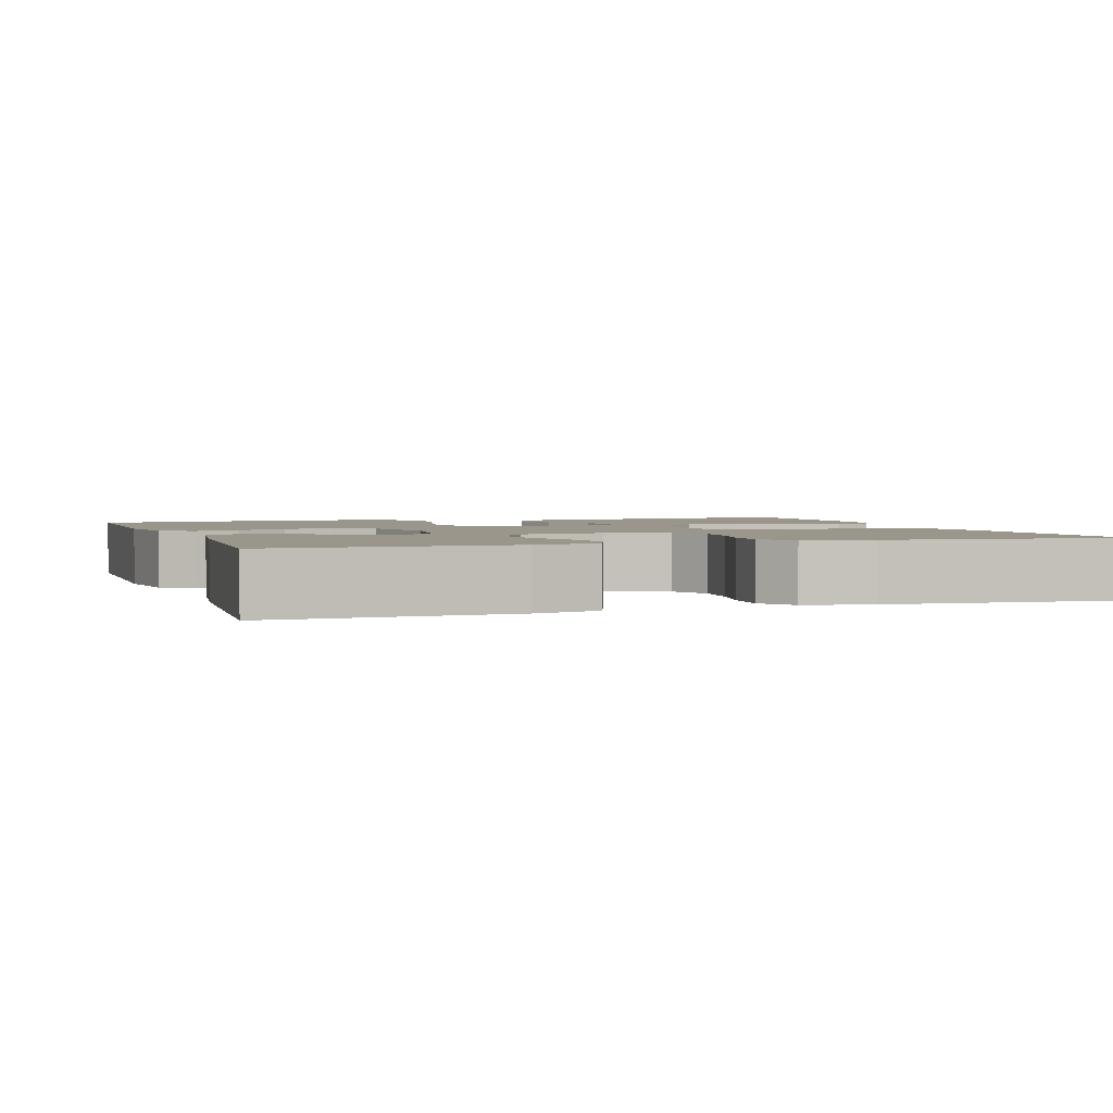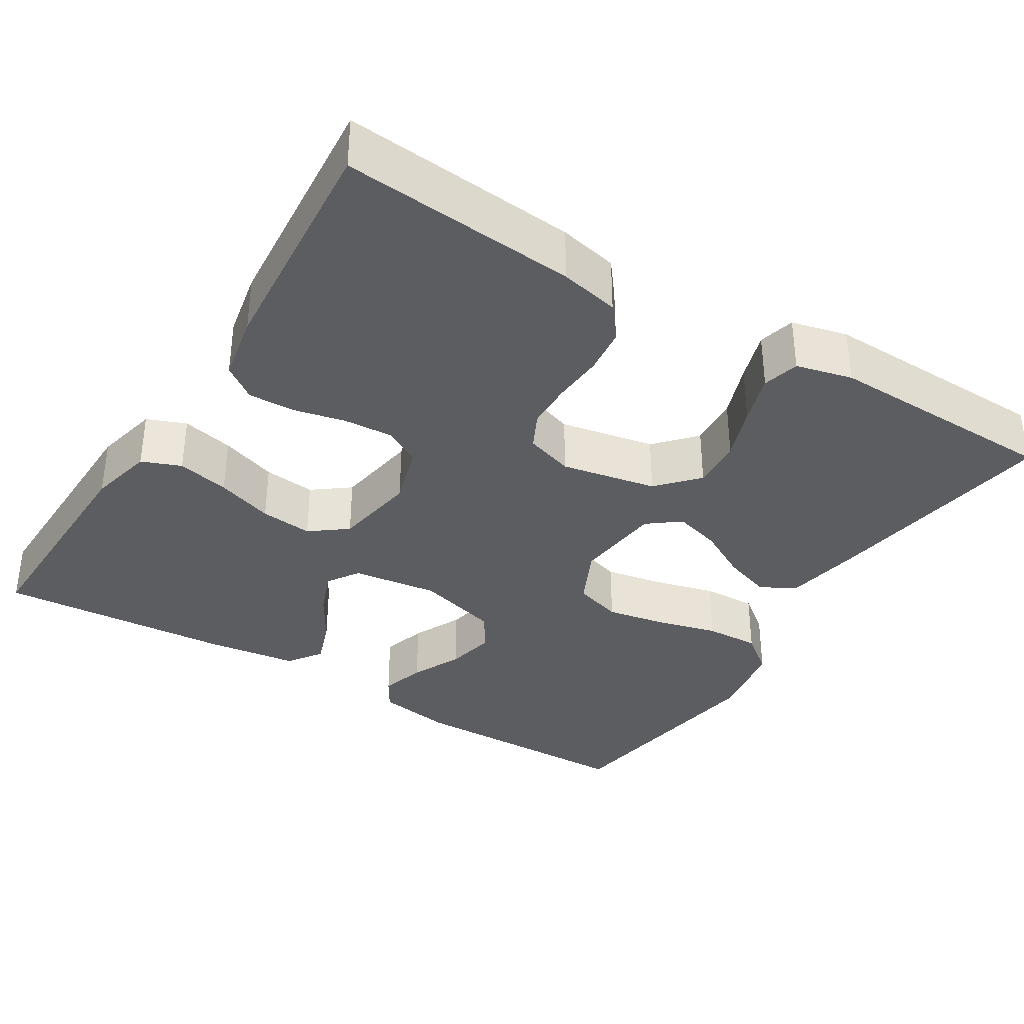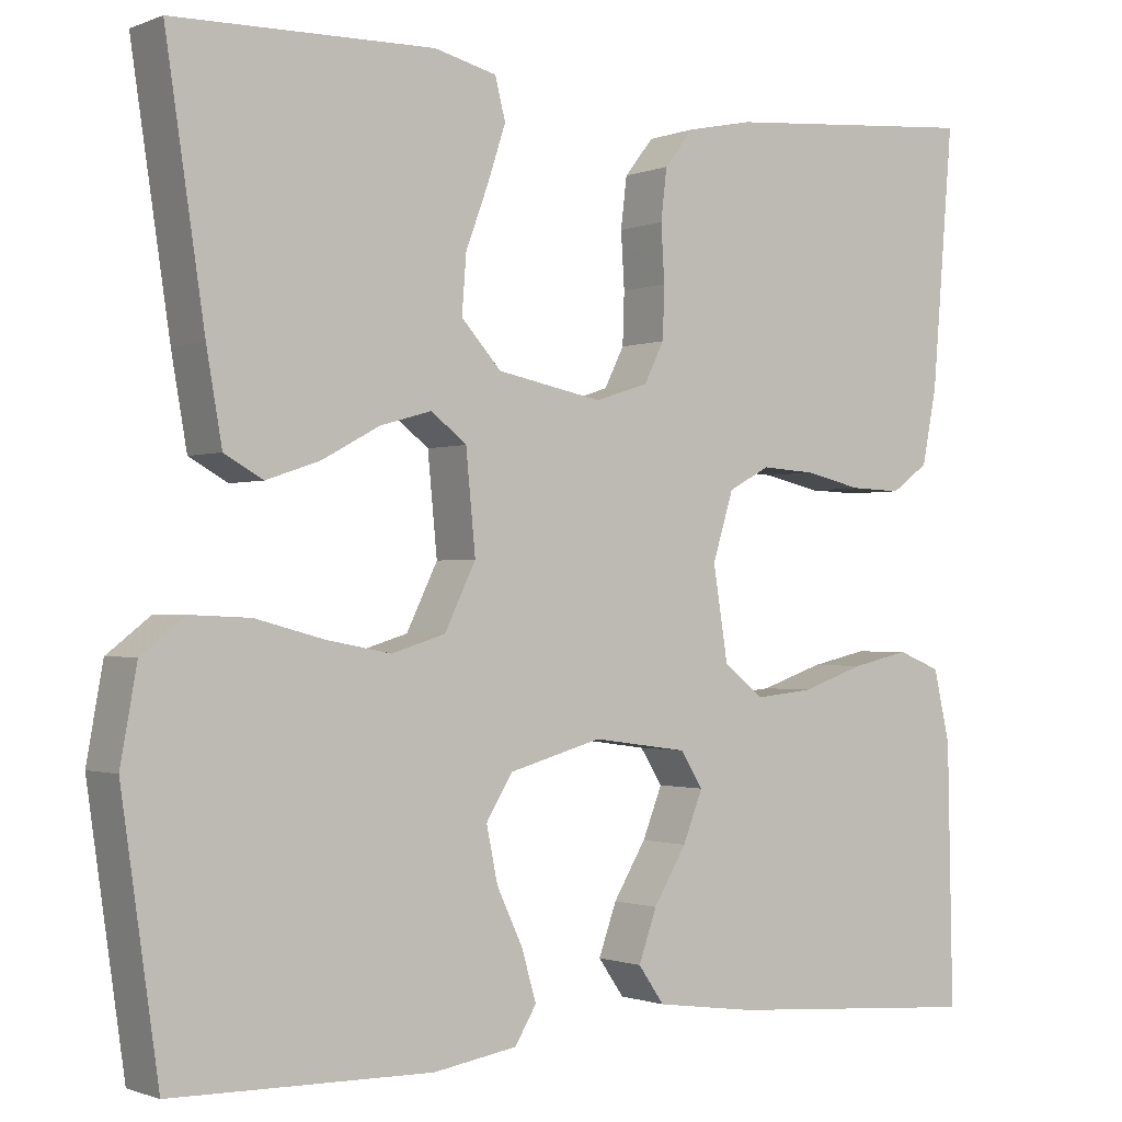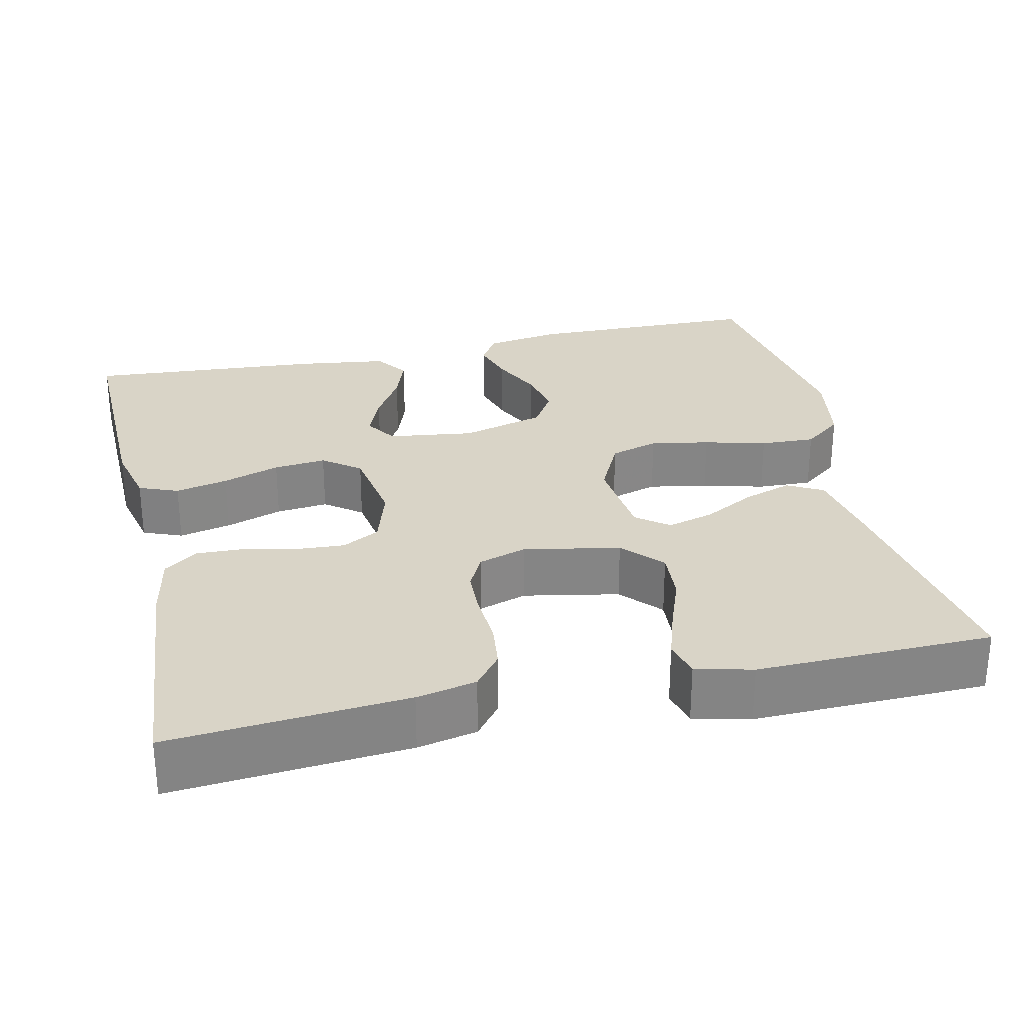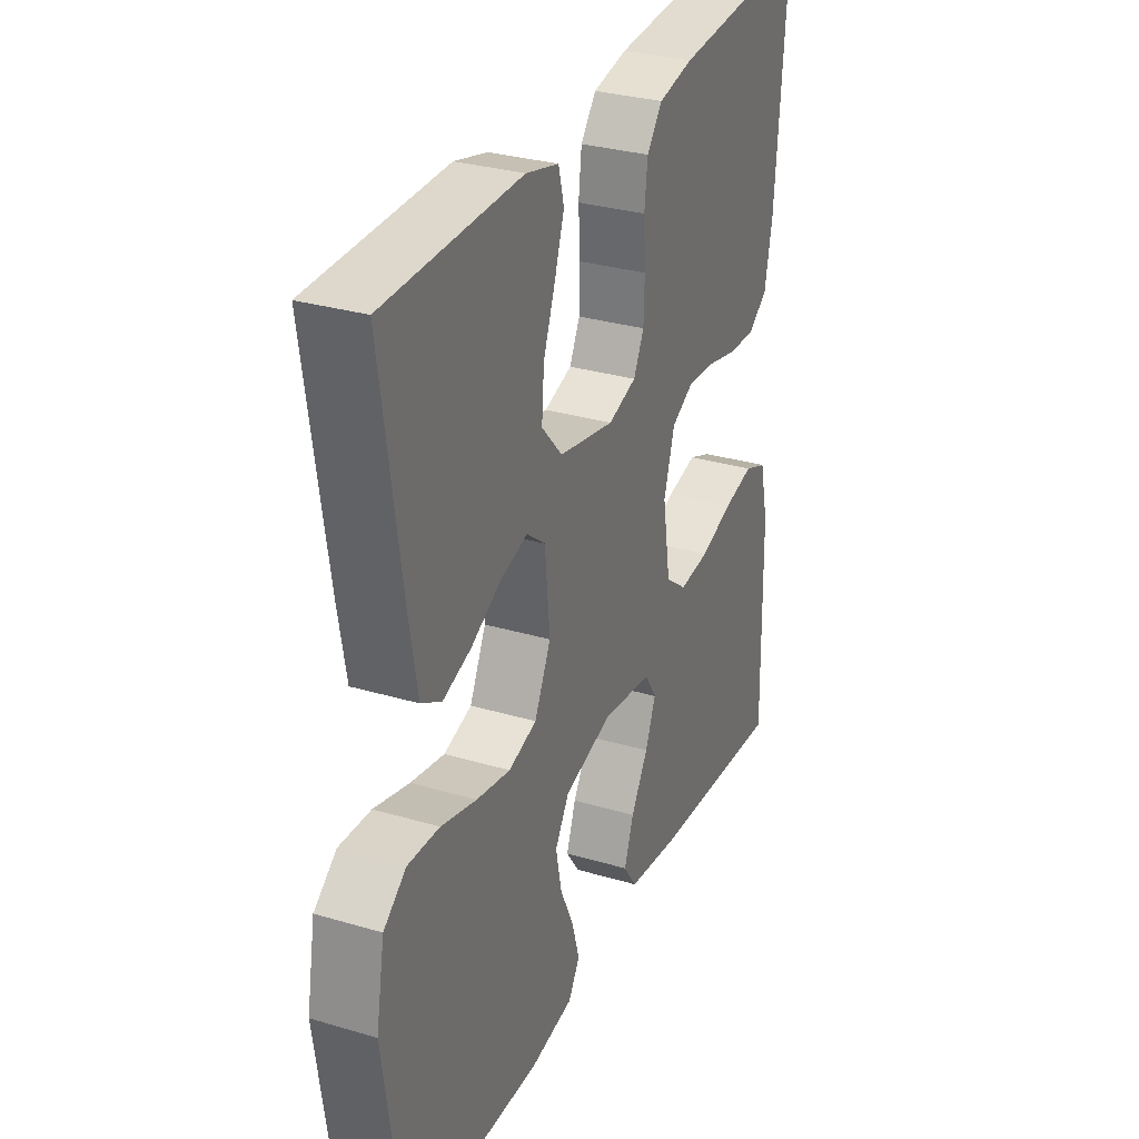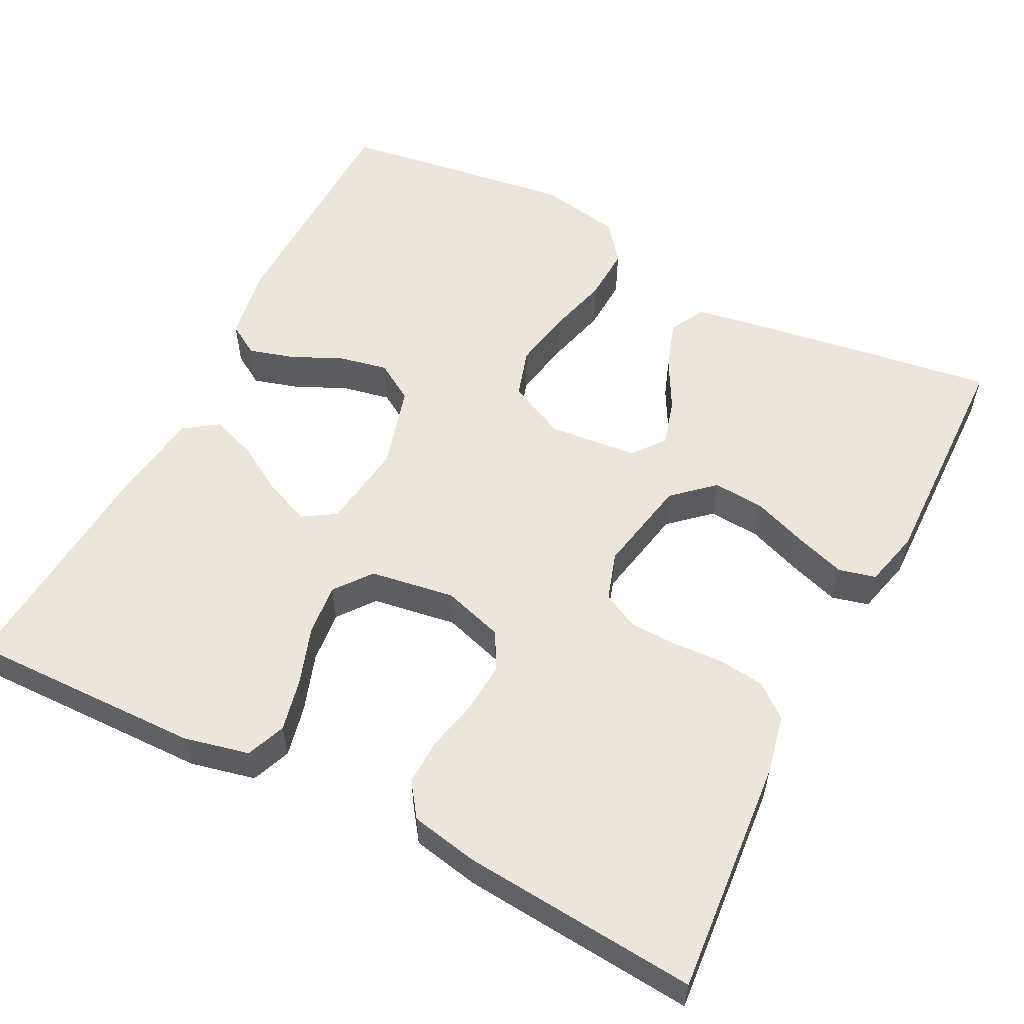
<metadata>
{"format":"obj","ext":"obj","renderer":"f3d","projection":"perspective","resolution":1024,"background":"white","views":[{"elev":2.4,"azim":-108.6,"up":"+Y"},{"elev":-35.4,"azim":-31.9,"up":"+Y"},{"elev":-1.1,"azim":144.3,"up":"+Z"},{"elev":28.4,"azim":-12.8,"up":"+Y"},{"elev":30.5,"azim":113.2,"up":"+Z"},{"elev":56.1,"azim":-62.9,"up":"+Y"}]}
</metadata>
<code>
v 0.5 0.07 0.5
v 0.455 0.07 0.2
v 0.437 0.07 0.097
v 0.392 0.07 0.072
v 0.33 0.07 0.093
v 0.264 0.07 0.129
v 0.204 0.07 0.146
v 0.163 0.07 0.114
v 0.152 0.07 0
v 0.188 0.07 -0.074
v 0.25 0.07 -0.093
v 0.325 0.07 -0.079
v 0.404 0.07 -0.058
v 0.474 0.07 -0.055
v 0.524 0.07 -0.094
v 0.543 0.07 -0.2
v 0.5 0.07 -0.5
v 0.2 0.07 -0.505
v 0.103 0.07 -0.489
v 0.078 0.07 -0.448
v 0.095 0.07 -0.39
v 0.125 0.07 -0.326
v 0.138 0.07 -0.263
v 0.107 0.07 -0.213
v 0 0.07 -0.183
v -0.11 0.07 -0.198
v -0.136 0.07 -0.239
v -0.113 0.07 -0.297
v -0.075 0.07 -0.36
v -0.054 0.07 -0.419
v -0.084 0.07 -0.462
v -0.2 0.07 -0.478
v -0.5 0.07 -0.5
v -0.494 0.07 -0.2
v -0.475 0.07 -0.117
v -0.425 0.07 -0.097
v -0.358 0.07 -0.112
v -0.285 0.07 -0.137
v -0.218 0.07 -0.144
v -0.171 0.07 -0.108
v -0.154 0.07 0
v -0.178 0.07 0.078
v -0.226 0.07 0.104
v -0.289 0.07 0.1
v -0.355 0.07 0.085
v -0.415 0.07 0.083
v -0.458 0.07 0.114
v -0.475 0.07 0.2
v -0.5 0.07 0.5
v -0.2 0.07 0.475
v -0.124 0.07 0.459
v -0.09 0.07 0.416
v -0.083 0.07 0.357
v -0.087 0.07 0.292
v -0.085 0.07 0.232
v -0.062 0.07 0.186
v 0 0.07 0.166
v 0.122 0.07 0.19
v 0.168 0.07 0.241
v 0.163 0.07 0.307
v 0.137 0.07 0.377
v 0.116 0.07 0.441
v 0.128 0.07 0.488
v 0.2 0.07 0.506
v 0.5 0 0.5
v 0.455 0 0.2
v 0.437 0 0.097
v 0.392 0 0.072
v 0.33 0 0.093
v 0.264 0 0.129
v 0.204 0 0.146
v 0.163 0 0.114
v 0.152 0 0
v 0.188 0 -0.074
v 0.25 0 -0.093
v 0.325 0 -0.079
v 0.404 0 -0.058
v 0.474 0 -0.055
v 0.524 0 -0.094
v 0.543 0 -0.2
v 0.5 0 -0.5
v 0.2 0 -0.505
v 0.103 0 -0.489
v 0.078 0 -0.448
v 0.095 0 -0.39
v 0.125 0 -0.326
v 0.138 0 -0.263
v 0.107 0 -0.213
v 0 0 -0.183
v -0.11 0 -0.198
v -0.136 0 -0.239
v -0.113 0 -0.297
v -0.075 0 -0.36
v -0.054 0 -0.419
v -0.084 0 -0.462
v -0.2 0 -0.478
v -0.5 0 -0.5
v -0.494 0 -0.2
v -0.475 0 -0.117
v -0.425 0 -0.097
v -0.358 0 -0.112
v -0.285 0 -0.137
v -0.218 0 -0.144
v -0.171 0 -0.108
v -0.154 0 0
v -0.178 0 0.078
v -0.226 0 0.104
v -0.289 0 0.1
v -0.355 0 0.085
v -0.415 0 0.083
v -0.458 0 0.114
v -0.475 0 0.2
v -0.5 0 0.5
v -0.2 0 0.475
v -0.124 0 0.459
v -0.09 0 0.416
v -0.083 0 0.357
v -0.087 0 0.292
v -0.085 0 0.232
v -0.062 0 0.186
v 0 0 0.166
v 0.122 0 0.19
v 0.168 0 0.241
v 0.163 0 0.307
v 0.137 0 0.377
v 0.116 0 0.441
v 0.128 0 0.488
v 0.2 0 0.506
f 4 5 6
f 3 4 6
f 2 3 6
f 1 2 6
f 64 1 6
f 63 64 6
f 62 63 6
f 61 62 6
f 60 61 6
f 59 60 6 7
f 58 59 7 8
f 57 58 8 9
f 56 57 9 10
f 52 53 54
f 51 52 54
f 50 51 54
f 49 50 54
f 48 49 54
f 47 48 54
f 46 47 54
f 45 46 54
f 44 45 54
f 43 44 54 55
f 42 43 55 56
f 36 37 38
f 35 36 38
f 34 35 38
f 33 34 38
f 32 33 38
f 31 32 38
f 30 31 38
f 29 30 38
f 28 29 38
f 27 28 38 39
f 26 27 39 40
f 20 21 22
f 19 20 22
f 18 19 22
f 17 18 22
f 16 17 22
f 15 16 22
f 14 15 22
f 13 14 22
f 12 13 22
f 11 12 22 23
f 10 11 23 24
f 10 24 25
f 56 10 25
f 42 56 25
f 41 42 25
f 25 26 40 41
f 70 69 68
f 70 68 67
f 70 67 66
f 70 66 65
f 70 65 128
f 70 128 127
f 70 127 126
f 70 126 125
f 70 125 124
f 71 70 124 123
f 72 71 123 122
f 73 72 122 121
f 74 73 121 120
f 118 117 116
f 118 116 115
f 118 115 114
f 118 114 113
f 118 113 112
f 118 112 111
f 118 111 110
f 118 110 109
f 118 109 108
f 119 118 108 107
f 120 119 107 106
f 102 101 100
f 102 100 99
f 102 99 98
f 102 98 97
f 102 97 96
f 102 96 95
f 102 95 94
f 102 94 93
f 102 93 92
f 103 102 92 91
f 104 103 91 90
f 86 85 84
f 86 84 83
f 86 83 82
f 86 82 81
f 86 81 80
f 86 80 79
f 86 79 78
f 86 78 77
f 86 77 76
f 87 86 76 75
f 88 87 75 74
f 89 88 74
f 89 74 120
f 89 120 106
f 89 106 105
f 105 104 90 89
f 1 65 66 2
f 2 66 67 3
f 3 67 68 4
f 4 68 69 5
f 5 69 70 6
f 6 70 71 7
f 7 71 72 8
f 8 72 73 9
f 9 73 74 10
f 10 74 75 11
f 11 75 76 12
f 12 76 77 13
f 13 77 78 14
f 14 78 79 15
f 15 79 80 16
f 16 80 81 17
f 17 81 82 18
f 18 82 83 19
f 19 83 84 20
f 20 84 85 21
f 21 85 86 22
f 22 86 87 23
f 23 87 88 24
f 24 88 89 25
f 25 89 90 26
f 26 90 91 27
f 27 91 92 28
f 28 92 93 29
f 29 93 94 30
f 30 94 95 31
f 31 95 96 32
f 32 96 97 33
f 33 97 98 34
f 34 98 99 35
f 35 99 100 36
f 36 100 101 37
f 37 101 102 38
f 38 102 103 39
f 39 103 104 40
f 40 104 105 41
f 41 105 106 42
f 42 106 107 43
f 43 107 108 44
f 44 108 109 45
f 45 109 110 46
f 46 110 111 47
f 47 111 112 48
f 48 112 113 49
f 49 113 114 50
f 50 114 115 51
f 51 115 116 52
f 52 116 117 53
f 53 117 118 54
f 54 118 119 55
f 55 119 120 56
f 56 120 121 57
f 57 121 122 58
f 58 122 123 59
f 59 123 124 60
f 60 124 125 61
f 61 125 126 62
f 62 126 127 63
f 63 127 128 64
f 64 128 65 1

</code>
